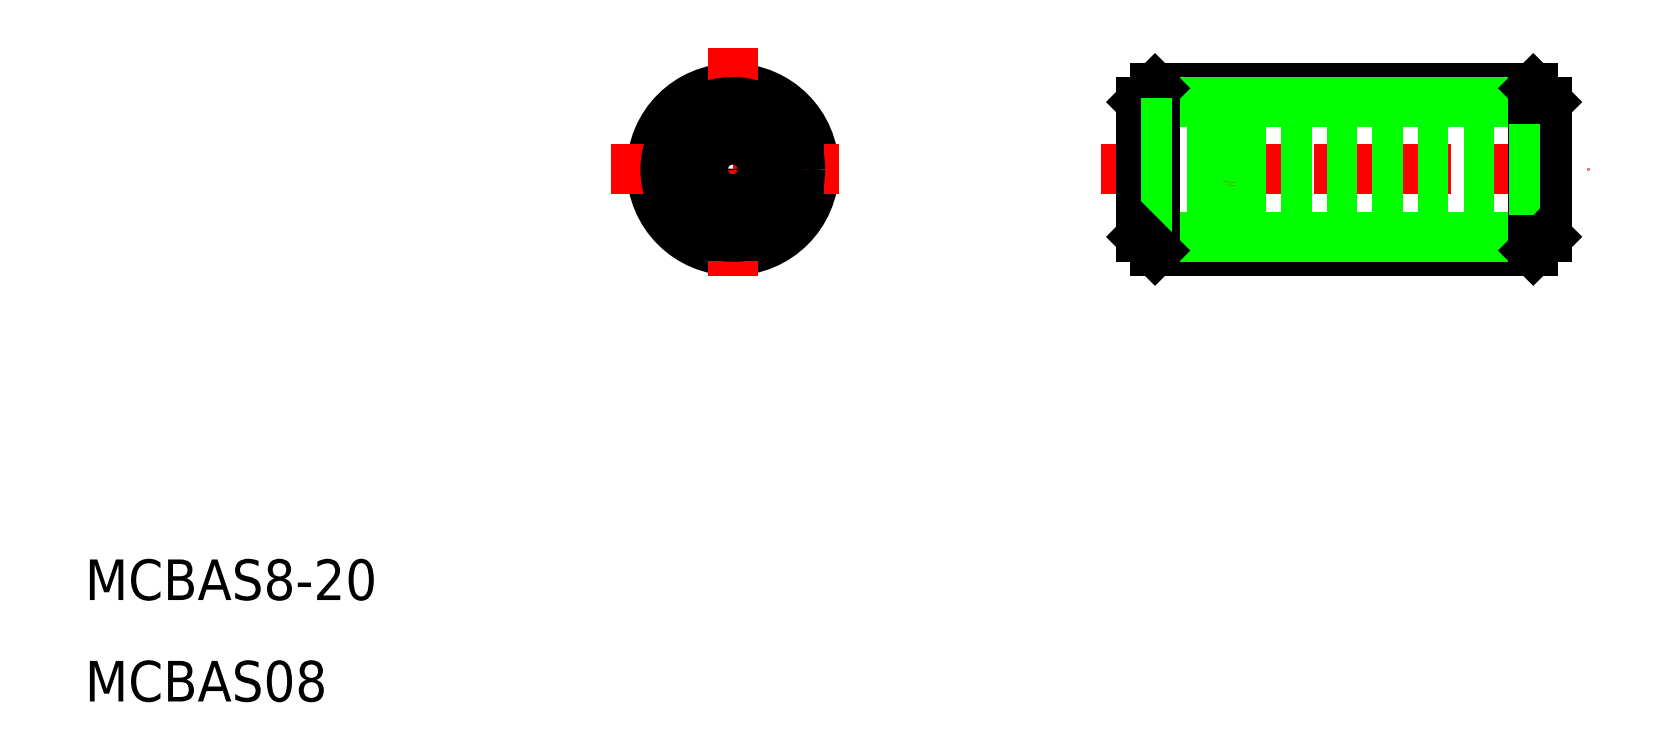
<metadata>
{"format":"dxf","ext":"dxf","renderer":"ezdxf+matplotlib","layout":"modelspace","background":"white","min_lineweight":24,"dpi":150}
</metadata>
<code>
0
SECTION
2
ENTITIES
0
TEXT
8
0
10
7.543
20
7.119
30
0
40
2
1
MCBAS08
0
CIRCLE
8
0
10
39.48
20
33.35
30
0
40
4
0
LINE
8
CENTER
10
39.48
20
39.35
30
0
11
39.48
21
27.35
31
0
0
LINE
8
CENTER
10
33.48
20
33.35
30
0
11
45.48
21
33.35
31
0
0
LINE
8
CENTER
10
57.61
20
33.35
30
0
11
81.61
21
33.35
31
0
0
LINE
8
0
10
60.29
20
37.35
30
0
11
78.94
21
37.35
31
0
0
LINE
8
0
10
60.29
20
29.35
30
0
11
78.94
21
29.35
31
0
0
LINE
8
0
10
59.61
20
36.67
30
0
11
79.61
21
36.67
31
0
0
LINE
8
0
10
59.61
20
30.02
30
0
11
79.61
21
30.02
31
0
0
LINE
8
0
10
79.61
20
36.67
30
0
11
79.61
21
30.02
31
0
0
LINE
8
0
10
78.94
20
37.35
30
0
11
78.94
21
29.35
31
0
0
LINE
8
0
10
78.94
20
37.35
30
0
11
79.61
21
36.67
31
0
0
LINE
8
0
10
60.29
20
37.35
30
0
11
60.29
21
29.35
31
0
0
LINE
8
0
10
59.61
20
36.67
30
0
11
59.61
21
30.02
31
0
0
LINE
8
0
10
60.29
20
37.35
30
0
11
59.61
21
36.67
31
0
0
LINE
8
0
10
64.26
20
34.35
30
0
11
79.61
21
34.35
31
0
0
LINE
8
0
10
64.26
20
32.35
30
0
11
79.61
21
32.35
31
0
0
LINE
8
0
10
37.48
20
34.5
30
0
11
39.48
21
35.65
31
0
0
LINE
8
0
10
41.48
20
34.5
30
0
11
39.48
21
35.65
31
0
0
LINE
8
0
10
37.48
20
32.19
30
0
11
39.48
21
31.04
31
0
0
CIRCLE
8
0
10
39.48
20
33.35
30
0
40
1
0
LINE
8
0
10
37.48
20
34.5
30
0
11
37.48
21
32.19
31
0
0
LINE
8
0
10
41.48
20
32.19
30
0
11
39.48
21
31.04
31
0
0
LINE
8
0
10
41.48
20
34.5
30
0
11
41.48
21
32.19
31
0
0
ARC
8
0
10
62.07
20
35.08
30
0
40
1.542
50
338
51
21.99
0
LINE
8
0
10
63.5
20
35.65
30
0
11
64.26
21
34.35
31
0
0
LINE
8
0
10
59.61
20
34.5
30
0
11
63.5
21
34.5
31
0
0
LINE
8
0
10
59.61
20
32.19
30
0
11
63.5
21
32.19
31
0
0
LINE
8
0
10
59.61
20
31.04
30
0
11
63.5
21
31.04
31
0
0
ARC
8
0
10
62.07
20
31.61
30
0
40
1.542
50
338
51
21.99
0
LINE
8
0
10
63.5
20
31.04
30
0
11
64.26
21
32.35
31
0
0
ARC
8
0
10
57.61
20
33.35
30
0
40
6
50
348.9
51
11.1
0
LINE
8
0
10
59.61
20
35.65
30
0
11
63.5
21
35.65
31
0
0
CIRCLE
8
0
10
39.48
20
33.35
30
0
40
3.324
0
LINE
8
0
10
64.26
20
34.35
30
0
11
64.26
21
32.35
31
0
0
LINE
8
0
10
60.29
20
29.35
30
0
11
59.61
21
30.02
31
0
0
LINE
8
0
10
78.94
20
29.35
30
0
11
79.61
21
30.02
31
0
0
TEXT
8
0
10
7.543
20
12.12
30
0
40
2
1
MCBAS8-20
0
ENDSEC
0
EOF

</code>
